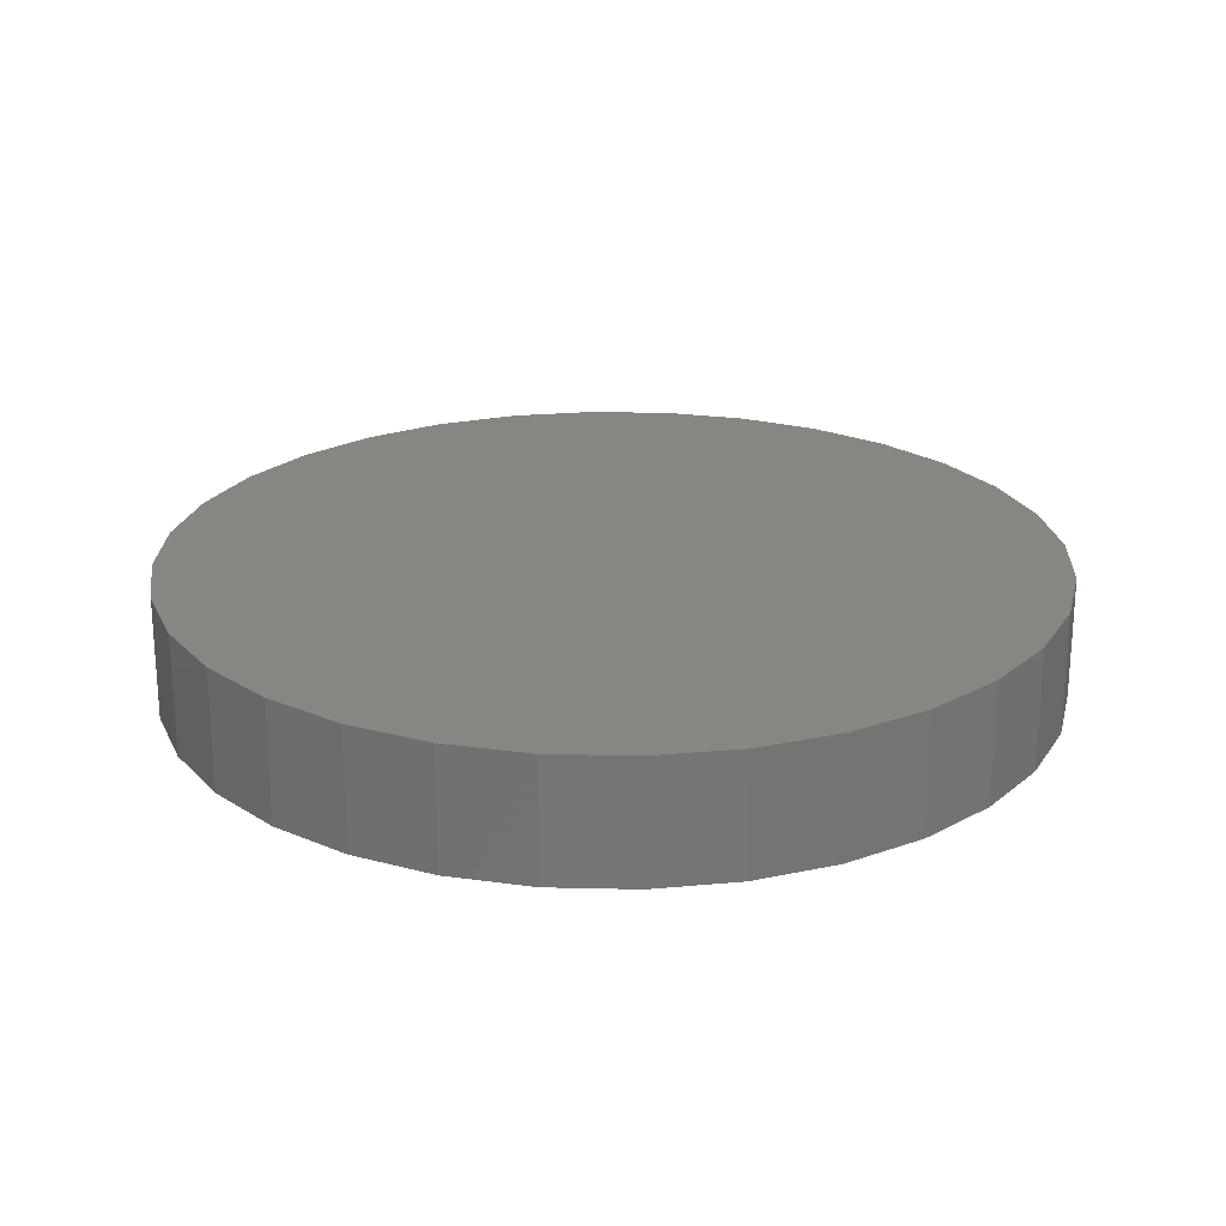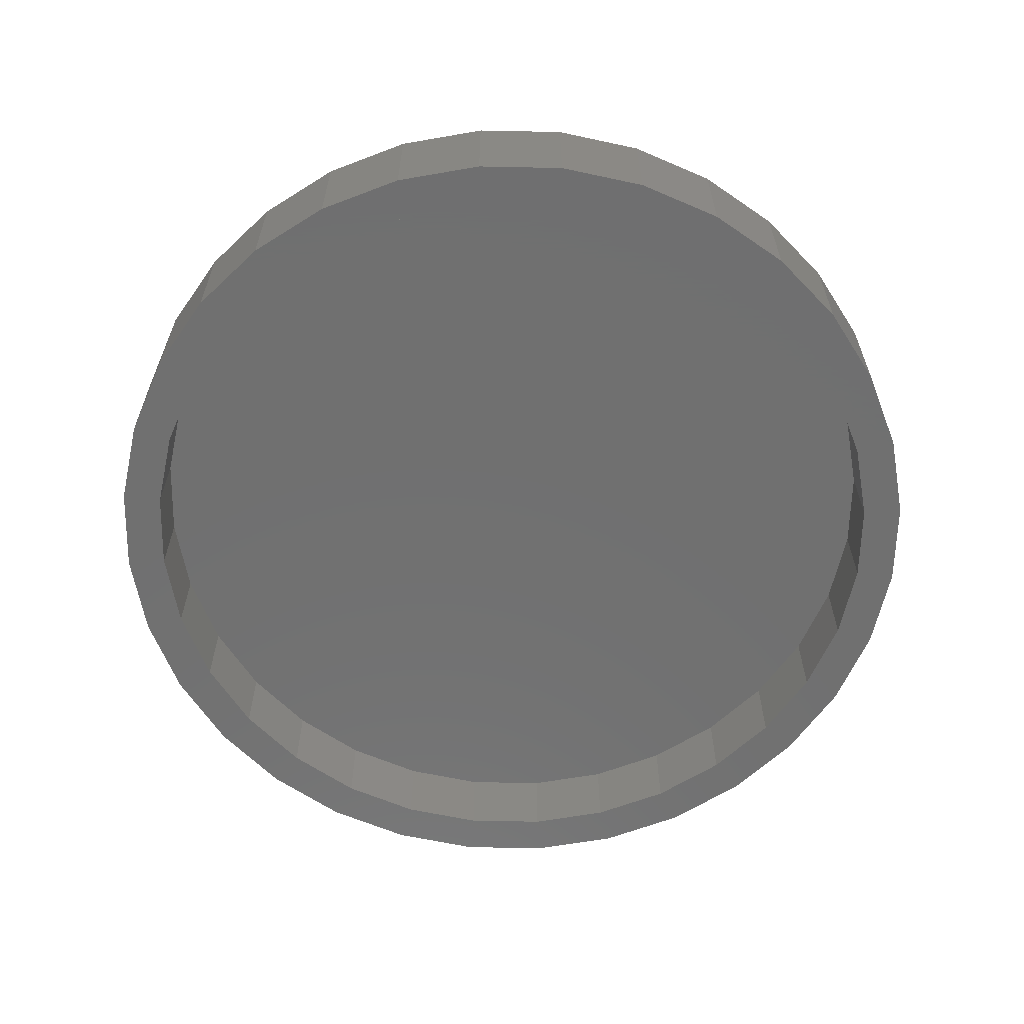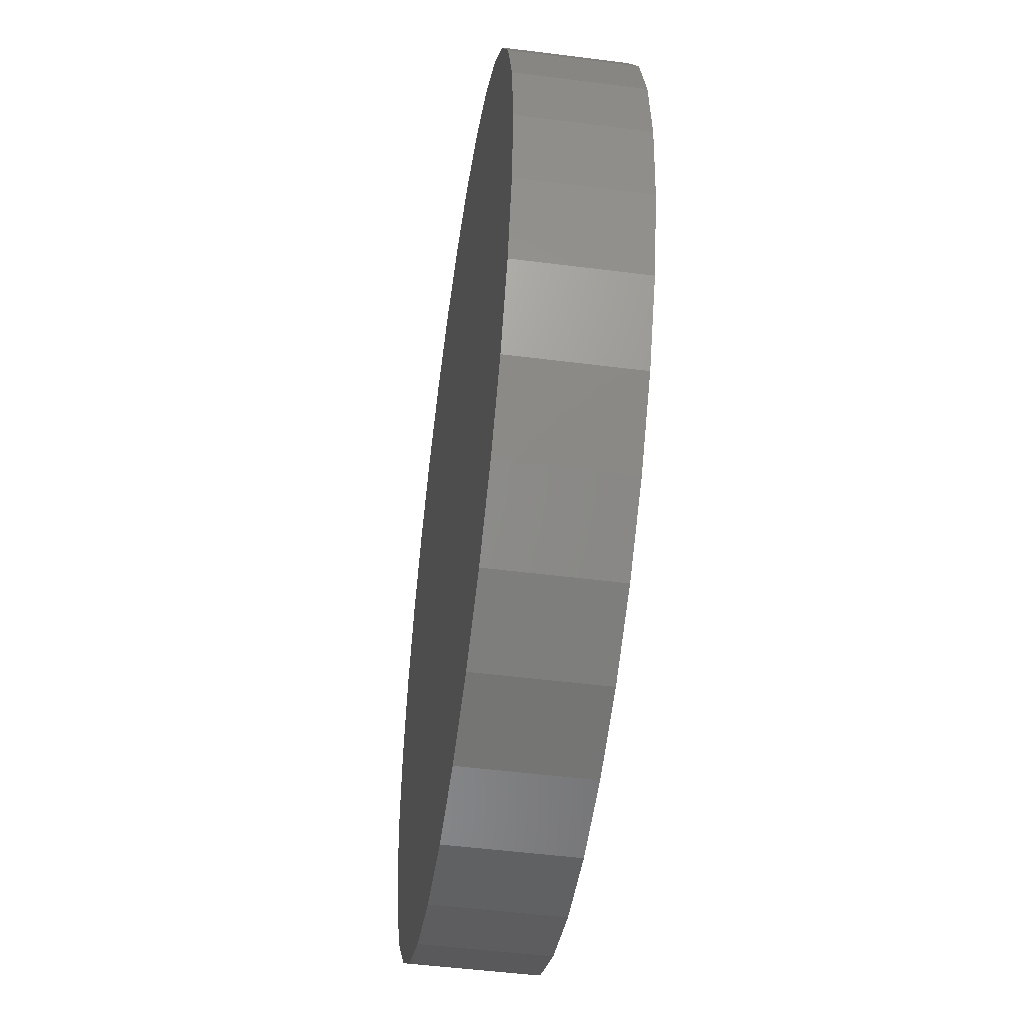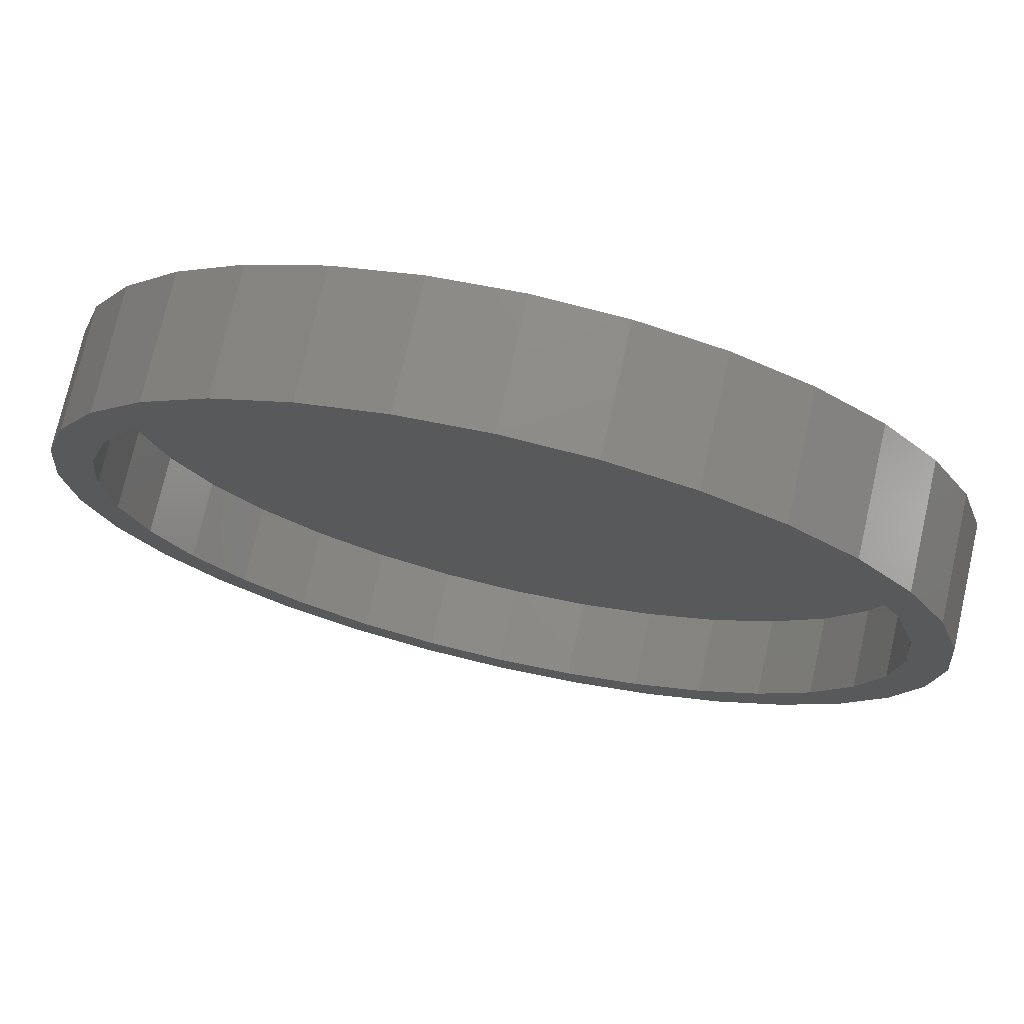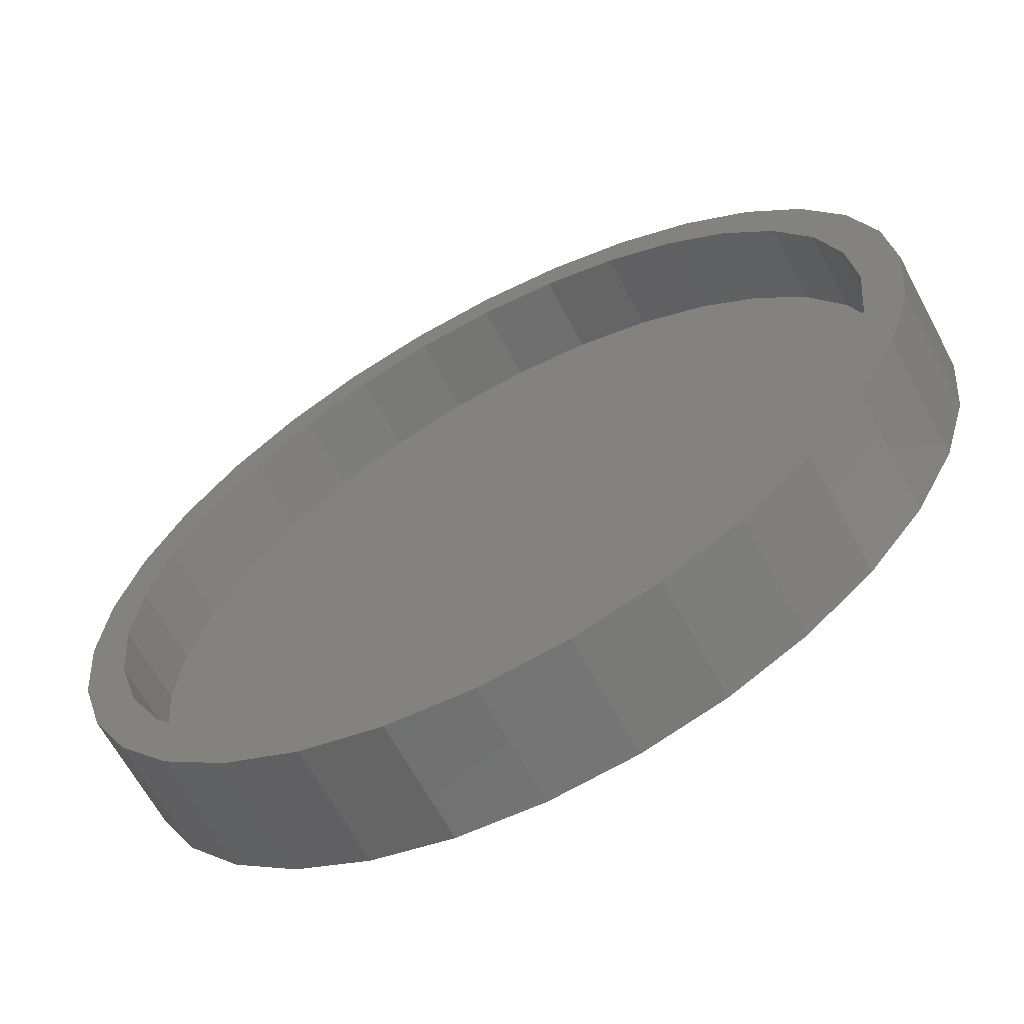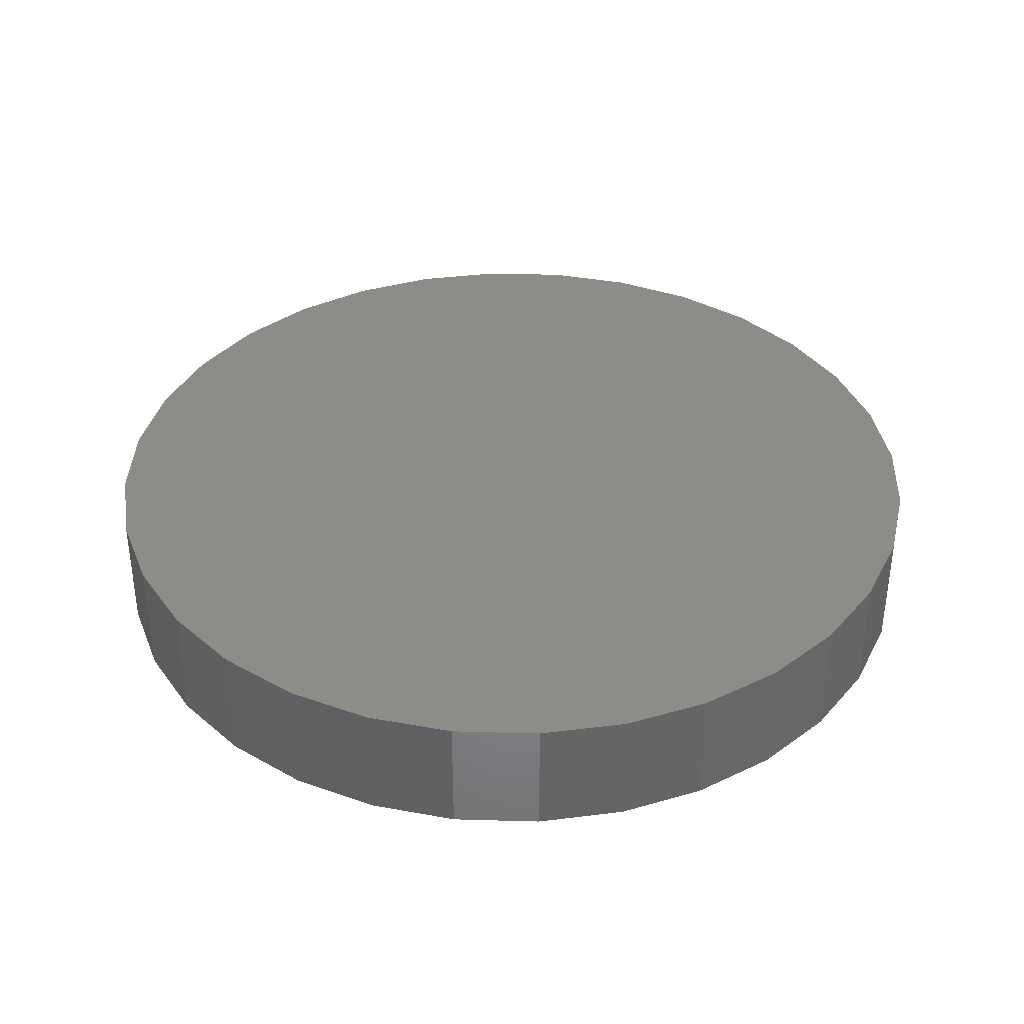
<metadata>
{"format":"stl","ext":"stl","renderer":"f3d","projection":"perspective","resolution":1024,"background":"white","views":[{"elev":22.8,"azim":75.4,"up":"+Z"},{"elev":-62.0,"azim":150.7,"up":"+Z"},{"elev":-49.9,"azim":82.0,"up":"+Y"},{"elev":74.3,"azim":-167.2,"up":"+Y"},{"elev":-64.5,"azim":-151.9,"up":"+Y"},{"elev":37.1,"azim":-172.3,"up":"+Z"}]}
</metadata>
<code>
# stl→obj: 128 verts, 252 faces
v -0.5047 0.3425 0
v -0.5566 0.3772 0
v -0.428 0.4359 0
v 0.1282 0.6046 0
v 0.007895 0.6164 0
v 0.2677 0.6273 0
v -0.2519 -0.6273 0
v -0.3693 -0.5645 0
v -0.228 -0.5695 0
v -0.1124 -0.6046 0
v 0.007895 -0.6164 0
v 0.007895 -0.6789 0
v -0.1246 -0.6659 0
v 0.1404 0.6659 0
v 0.007895 0.6789 0
v -0.2519 0.6273 0
v -0.1246 0.6659 0
v -0.1124 0.6046 0
v -0.228 0.5695 0
v -0.3693 0.5645 0
v -0.3346 0.5126 0
v -0.4722 0.4801 0
v -0.3346 -0.5126 0
v -0.4722 -0.4801 0
v -0.428 -0.4359 0
v -0.5566 -0.3772 0
v -0.5047 -0.3425 0
v -0.6194 -0.2598 0
v -0.5616 -0.2359 0
v -0.658 -0.1325 0
v -0.5967 -0.1203 0
v -0.6711 3.847e-16 0
v -0.6086 3.492e-16 0
v -0.658 0.1325 0
v -0.5967 0.1203 0
v -0.6194 0.2598 0
v -0.5616 0.2359 0
v 0.5205 0.3425 0
v 0.4438 0.4359 0
v 0.5724 0.3772 0
v 0.3504 0.5126 0
v 0.488 0.4801 0
v 0.2438 0.5695 0
v 0.3851 0.5645 0
v 0.3504 -0.5126 0
v 0.4438 -0.4359 0
v 0.488 -0.4801 0
v 0.5205 -0.3425 0
v 0.5724 -0.3772 0
v 0.5774 -0.2359 0
v 0.6352 -0.2598 0
v 0.6125 -0.1203 0
v 0.6738 -0.1325 0
v 0.6243 0 0
v 0.6868 0 0
v 0.6125 0.1203 0
v 0.6738 0.1325 0
v 0.5774 0.2359 0
v 0.6352 0.2598 0
v 0.1282 -0.6046 0
v 0.2677 -0.6273 0
v 0.2438 -0.5695 0
v 0.3851 -0.5645 0
v 0.1404 -0.6659 0
v 0.1282 -0.6046 0.125
v 0.2438 -0.5695 0.125
v 0.3504 -0.5126 0.125
v 0.4438 -0.4359 0.125
v 0.5205 -0.3425 0.125
v 0.5774 -0.2359 0.125
v 0.6125 -0.1203 0.125
v 0.6243 0 0.125
v 0.007895 -0.6164 0.125
v -0.1124 -0.6046 0.125
v -0.228 -0.5695 0.125
v -0.3346 -0.5126 0.125
v -0.428 -0.4359 0.125
v -0.5047 -0.3425 0.125
v -0.5616 -0.2359 0.125
v -0.5967 -0.1203 0.125
v -0.6086 3.492e-16 0.125
v -0.1124 0.6046 0.125
v -0.228 0.5695 0.125
v -0.3346 0.5126 0.125
v -0.428 0.4359 0.125
v -0.5047 0.3425 0.125
v -0.5616 0.2359 0.125
v -0.5967 0.1203 0.125
v 0.007895 0.6164 0.125
v 0.1282 0.6046 0.125
v 0.2438 0.5695 0.125
v 0.3504 0.5126 0.125
v 0.4438 0.4359 0.125
v 0.5205 0.3425 0.125
v 0.5774 0.2359 0.125
v 0.6125 0.1203 0.125
v -0.1246 0.6659 0.1875
v 0.1404 0.6659 0.1875
v 0.007895 0.6789 0.1875
v 0.2677 0.6273 0.1875
v -0.2519 0.6273 0.1875
v 0.3851 0.5645 0.1875
v -0.3693 0.5645 0.1875
v 0.488 0.4801 0.1875
v -0.4722 0.4801 0.1875
v 0.5724 0.3772 0.1875
v -0.5566 0.3772 0.1875
v 0.6352 0.2598 0.1875
v -0.6194 0.2598 0.1875
v 0.6738 0.1325 0.1875
v -0.658 0.1325 0.1875
v 0.6868 0 0.1875
v -0.6711 3.847e-16 0.1875
v 0.6738 -0.1325 0.1875
v -0.658 -0.1325 0.1875
v 0.6352 -0.2598 0.1875
v -0.6194 -0.2598 0.1875
v 0.5724 -0.3772 0.1875
v -0.5566 -0.3772 0.1875
v 0.488 -0.4801 0.1875
v -0.4722 -0.4801 0.1875
v 0.3851 -0.5645 0.1875
v -0.3693 -0.5645 0.1875
v 0.2677 -0.6273 0.1875
v -0.2519 -0.6273 0.1875
v 0.1404 -0.6659 0.1875
v -0.1246 -0.6659 0.1875
v 0.007895 -0.6789 0.1875
f 1 2 3
f 4 5 6
f 7 8 9
f 7 9 10
f 7 10 11
f 7 11 12
f 7 12 13
f 6 5 14
f 14 5 15
f 5 16 15
f 15 16 17
f 5 18 16
f 16 18 19
f 16 19 20
f 20 19 21
f 20 21 22
f 22 21 3
f 22 3 2
f 23 24 25
f 25 24 26
f 25 26 27
f 27 26 28
f 27 28 29
f 29 28 30
f 29 30 31
f 31 30 32
f 31 32 33
f 33 32 34
f 33 34 35
f 35 34 36
f 35 36 37
f 37 36 2
f 37 2 1
f 8 24 9
f 9 24 23
f 38 39 40
f 40 39 41
f 40 41 42
f 42 41 43
f 42 43 44
f 44 43 4
f 44 4 6
f 45 46 47
f 47 46 48
f 47 48 49
f 49 48 50
f 49 50 51
f 51 50 52
f 51 52 53
f 53 52 54
f 53 54 55
f 55 54 56
f 55 56 57
f 57 56 58
f 57 58 59
f 59 58 38
f 59 38 40
f 11 60 61
f 61 60 62
f 61 62 63
f 63 62 45
f 63 45 47
f 12 11 64
f 64 11 61
f 11 65 60
f 60 65 66
f 60 66 62
f 62 66 67
f 62 67 45
f 45 67 68
f 45 68 46
f 46 68 69
f 46 69 48
f 48 69 70
f 48 70 50
f 50 70 71
f 50 71 52
f 52 71 72
f 52 72 54
f 65 11 73
f 73 11 10
f 73 10 74
f 74 10 9
f 74 9 75
f 75 9 23
f 75 23 76
f 76 23 25
f 76 25 77
f 77 25 27
f 77 27 78
f 78 27 29
f 78 29 79
f 79 29 31
f 79 31 80
f 80 31 33
f 80 33 81
f 5 82 18
f 18 82 83
f 18 83 19
f 19 83 84
f 19 84 21
f 21 84 85
f 21 85 3
f 3 85 86
f 3 86 1
f 1 86 87
f 1 87 37
f 37 87 88
f 37 88 35
f 35 88 81
f 35 81 33
f 82 5 89
f 89 5 4
f 89 4 90
f 90 4 43
f 90 43 91
f 91 43 41
f 91 41 92
f 92 41 39
f 92 39 93
f 93 39 38
f 93 38 94
f 94 38 58
f 94 58 95
f 95 58 56
f 95 56 96
f 96 56 54
f 96 54 72
f 71 96 72
f 81 88 80
f 80 88 87
f 80 87 79
f 79 87 86
f 79 86 78
f 78 86 85
f 78 85 77
f 77 85 84
f 77 84 76
f 76 84 83
f 76 83 75
f 75 83 82
f 75 82 74
f 74 82 89
f 74 89 73
f 73 89 90
f 73 90 65
f 65 90 91
f 65 91 66
f 66 91 92
f 66 92 67
f 67 92 93
f 67 93 68
f 68 93 94
f 68 94 69
f 69 94 95
f 69 95 70
f 70 95 96
f 70 96 71
f 97 98 99
f 98 97 100
f 100 97 101
f 100 101 102
f 102 101 103
f 102 103 104
f 104 103 105
f 104 105 106
f 106 105 107
f 106 107 108
f 108 107 109
f 108 109 110
f 110 109 111
f 110 111 112
f 112 111 113
f 112 113 114
f 114 113 115
f 114 115 116
f 116 115 117
f 116 117 118
f 118 117 119
f 118 119 120
f 120 119 121
f 120 121 122
f 122 121 123
f 122 123 124
f 124 123 125
f 124 125 126
f 126 125 127
f 126 127 128
f 55 112 53
f 53 112 114
f 53 114 51
f 51 114 116
f 51 116 49
f 49 116 118
f 49 118 47
f 47 118 120
f 47 120 63
f 63 120 122
f 63 122 61
f 61 122 124
f 61 124 64
f 64 124 126
f 64 126 12
f 12 126 128
f 12 128 13
f 13 128 127
f 13 127 7
f 7 127 125
f 7 125 8
f 8 125 123
f 8 123 24
f 24 123 121
f 24 121 26
f 26 121 119
f 26 119 28
f 28 119 117
f 28 117 30
f 30 117 115
f 30 115 32
f 32 115 113
f 32 113 34
f 34 113 111
f 34 111 36
f 36 111 109
f 36 109 2
f 2 109 107
f 2 107 22
f 22 107 105
f 22 105 20
f 20 105 103
f 20 103 16
f 16 103 101
f 16 101 17
f 17 101 97
f 17 97 15
f 15 97 99
f 15 99 14
f 14 99 98
f 14 98 6
f 6 98 100
f 6 100 44
f 44 100 102
f 44 102 42
f 42 102 104
f 42 104 40
f 40 104 106
f 40 106 59
f 59 106 108
f 59 108 57
f 57 108 110
f 57 110 55
f 55 110 112

</code>
